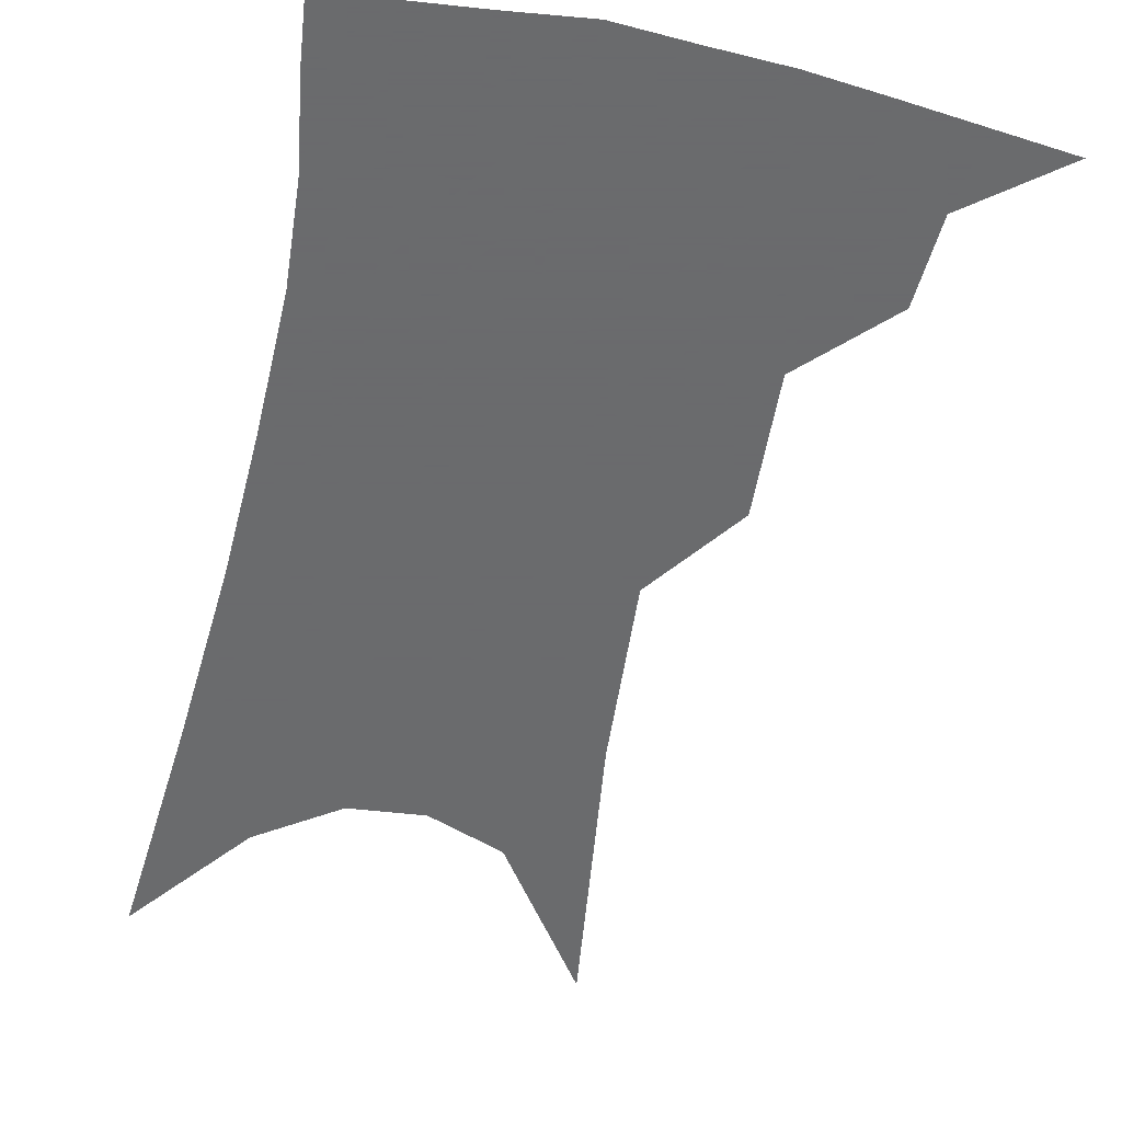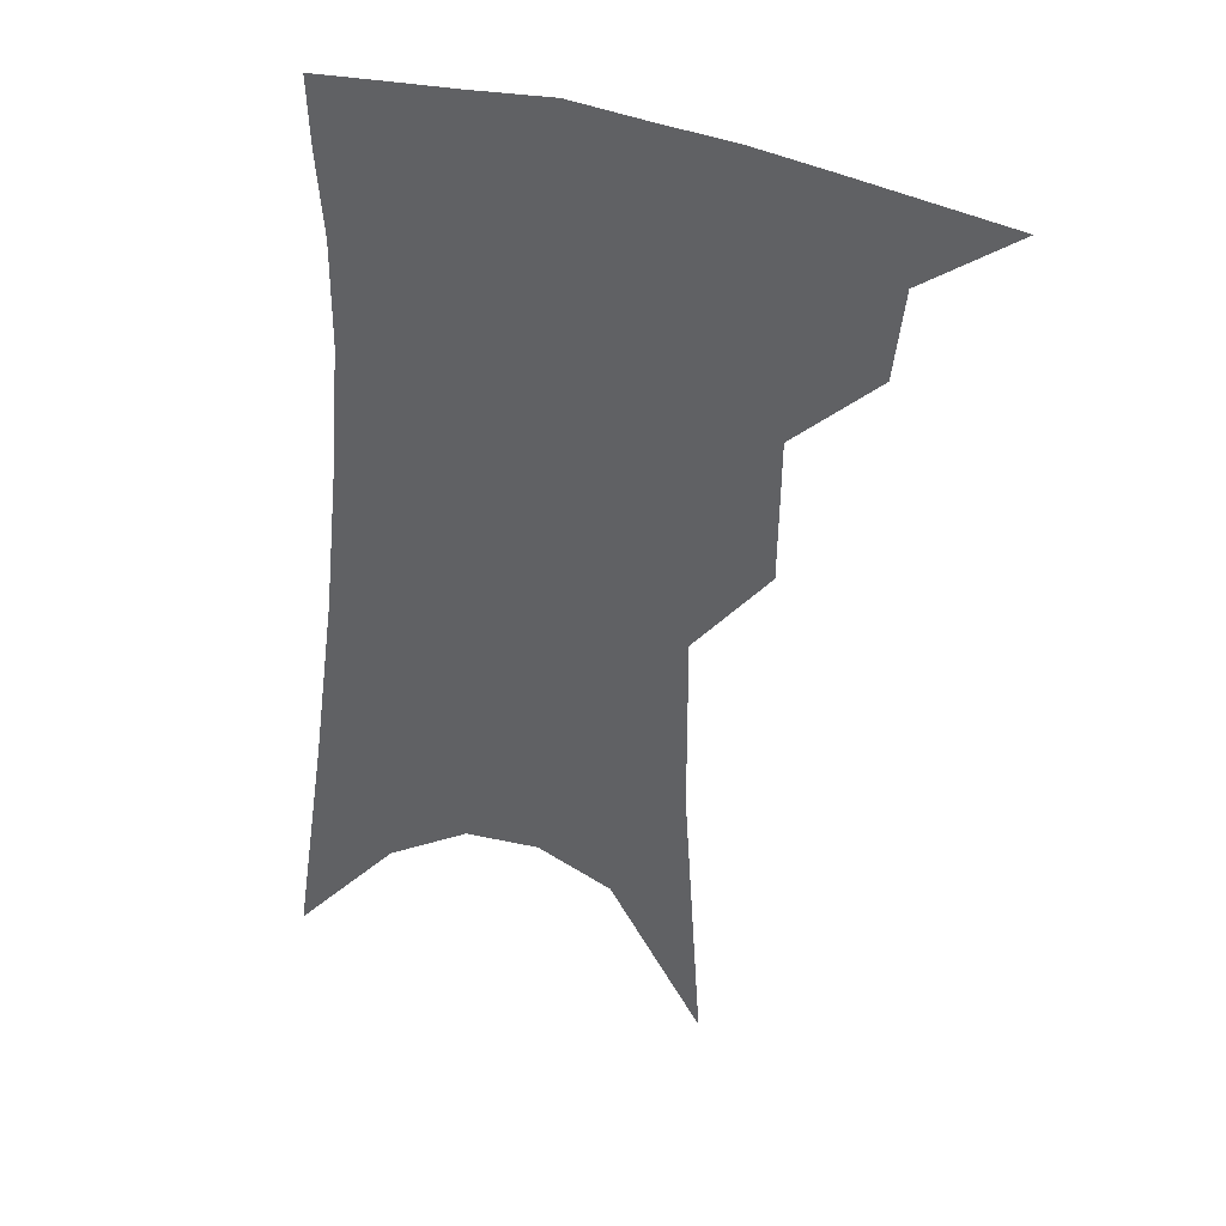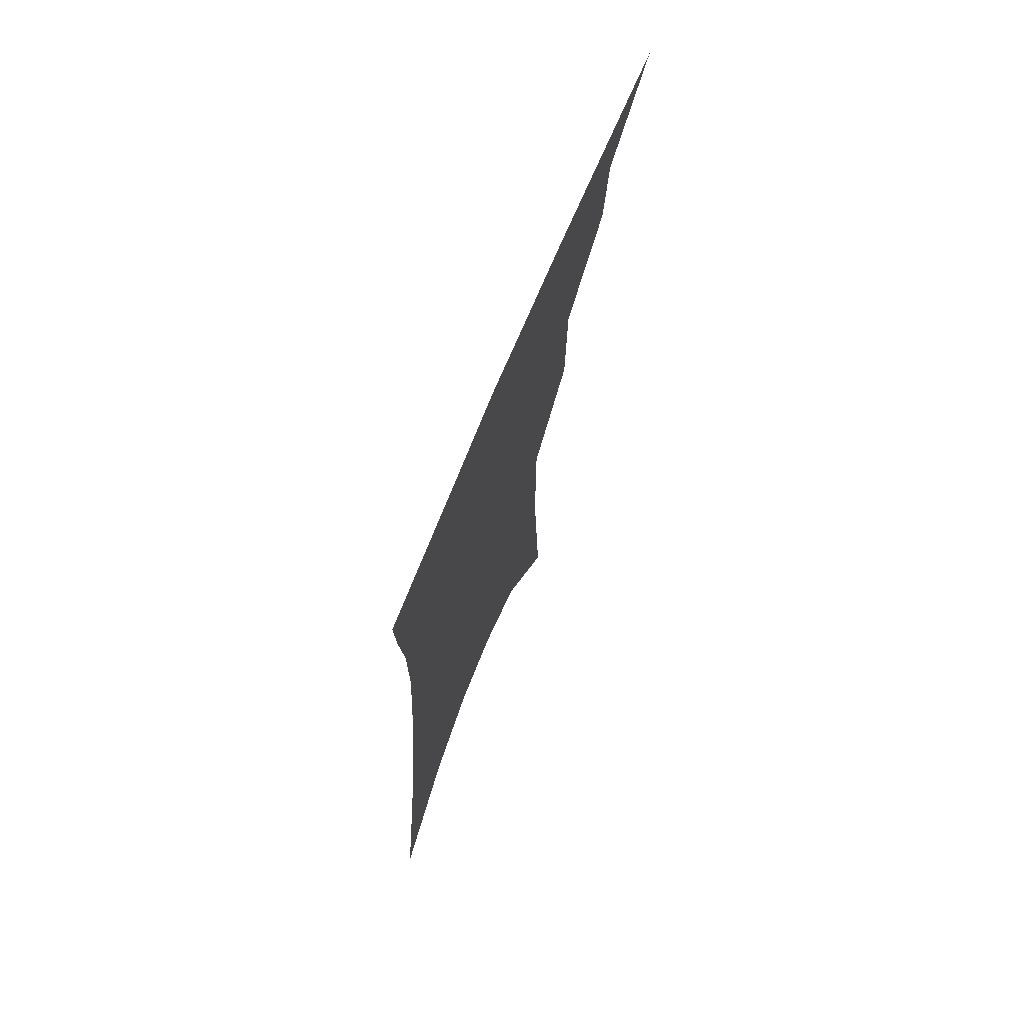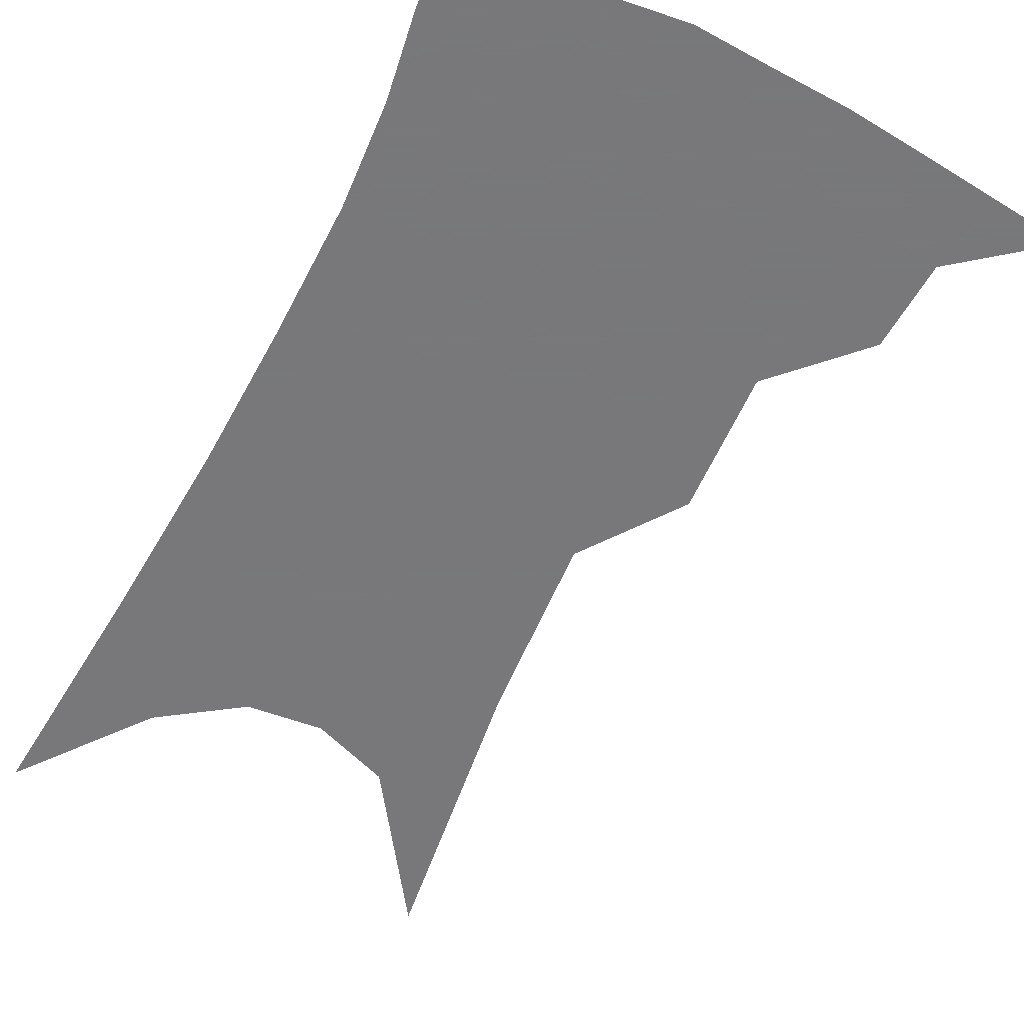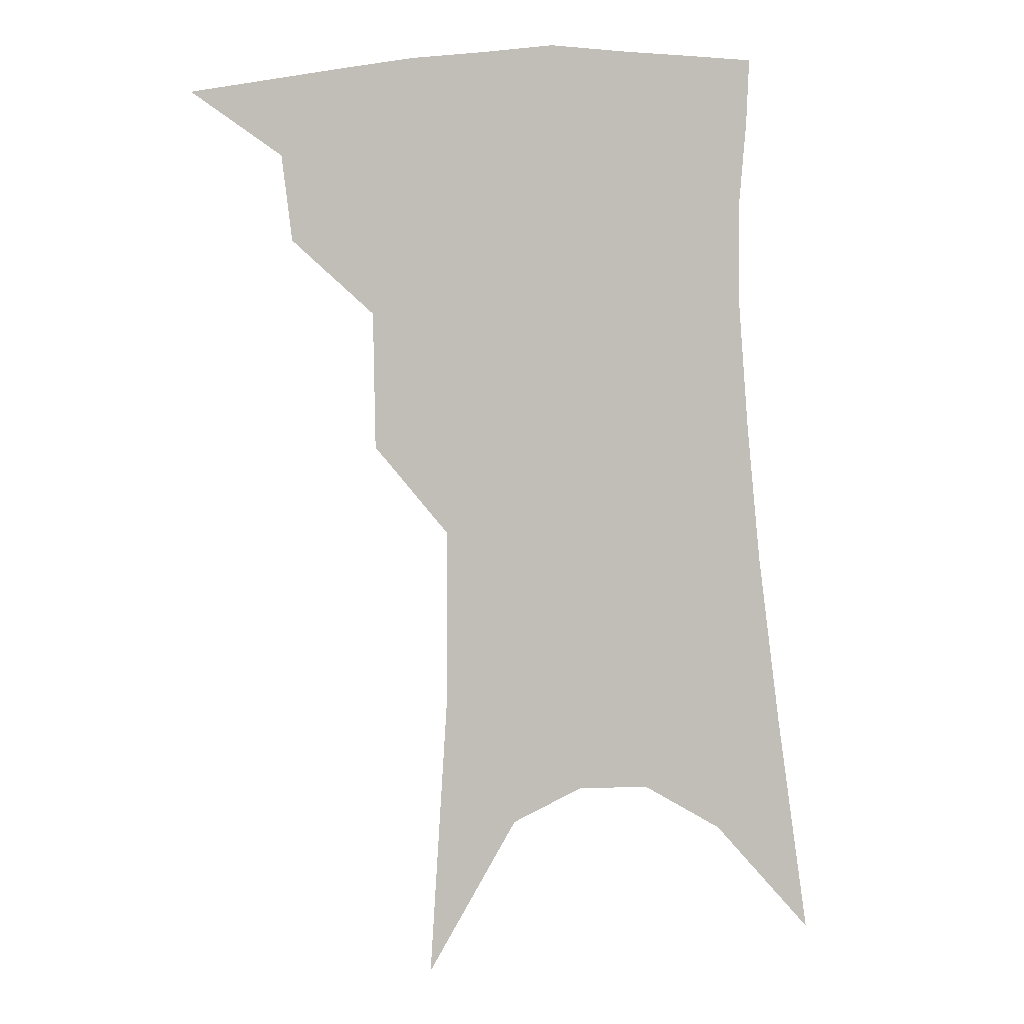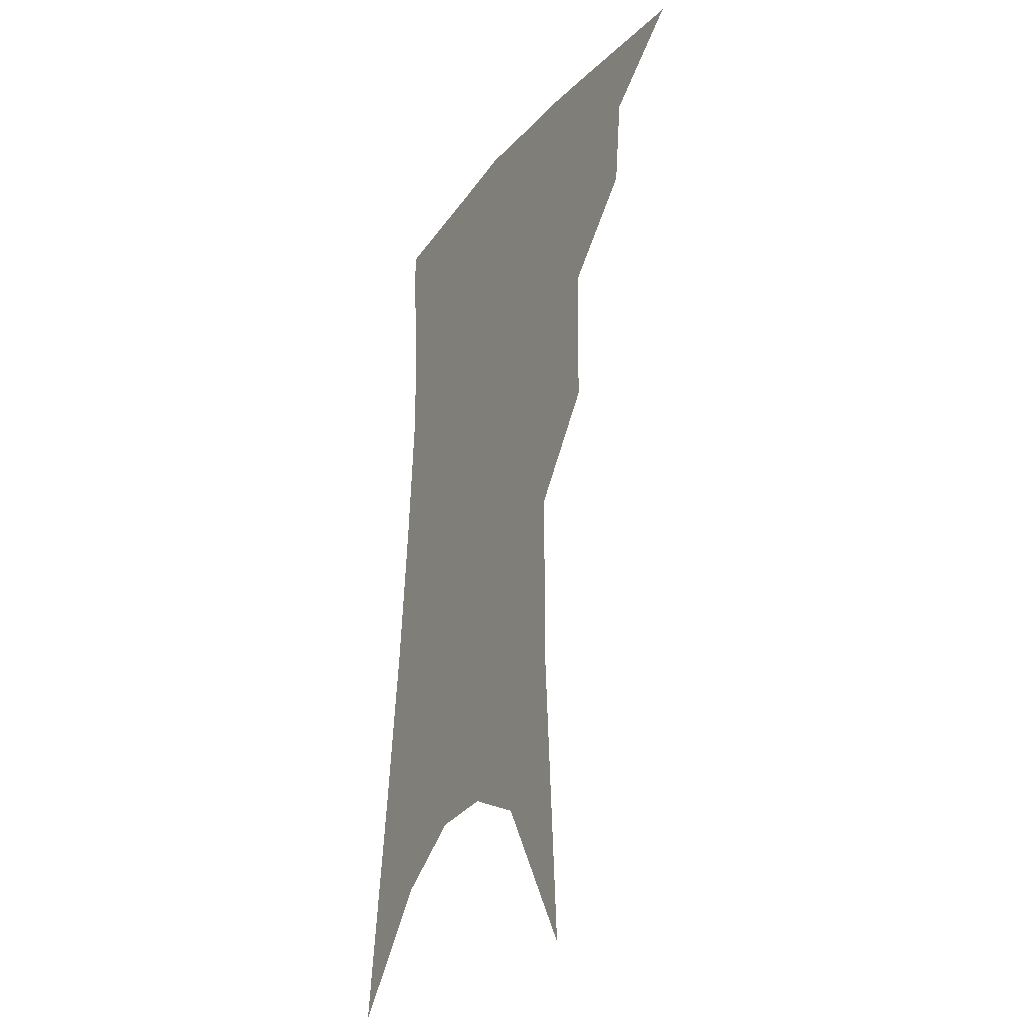
<metadata>
{"format":"obj","ext":"obj","renderer":"f3d","projection":"perspective","resolution":1024,"background":"white","views":[{"elev":-53.2,"azim":171.4,"up":"+Z"},{"elev":36.9,"azim":-162.4,"up":"+Y"},{"elev":73.7,"azim":112.1,"up":"+Y"},{"elev":-57.6,"azim":157.5,"up":"+Z"},{"elev":4.1,"azim":-12.1,"up":"+Y"},{"elev":-27.9,"azim":-117.9,"up":"+Y"}]}
</metadata>
<code>
v 488.5 341.2 0
v 517.5 298.7 0
v 514.5 323.4 0
v 510.4 345.2 0
v 542 237.7 0
v 541.3 277.4 0
v 538.7 304.6 0
v 535.9 327.5 0
v 531.9 349 0
v 558.2 77.8 0
v 563.3 159.5 0
v 563.4 211.9 0
v 562.6 254 0
v 561.5 286.3 0
v 559.7 310.3 0
v 556.9 331 0
v 553.1 352.7 0
v 584.3 122.6 0
v 584 179.3 0
v 582.7 224.9 0
v 581.7 262.7 0
v 580.8 290.3 0
v 579.8 313.2 0
v 578.8 333.8 0
v 575 355.1 0
v 605.2 132.3 0
v 602.9 186 0
v 601 229.6 0
v 600 265.7 0
v 599.6 293.3 0
v 599.4 315.5 0
v 598.8 335.5 0
v 595.7 357.7 0
v 626.2 131.7 0
v 621.6 188.8 0
v 619.3 230.2 0
v 618.1 264 0
v 617.9 292.5 0
v 618.4 316 0
v 618.7 336.5 0
v 618.5 356.5 0
v 649.4 118 0
v 642.2 179.2 0
v 638.9 221.7 0
v 636.9 257.7 0
v 635.8 291.3 0
v 636.8 316.5 0
v 638.4 336.6 0
v 638.6 355.8 0
v 678.6 85.08 0
v 669 150.8 0
v 662.2 202.5 0
v 658 243.9 0
v 654.9 282.7 0
v 654.9 312.3 0
v 656.9 336.2 0
v 657.7 355 0
v 721 361 0
f 3 4 1
f 6 7 2
f 2 7 3
f 7 8 3
f 3 8 4
f 8 9 4
f 12 13 5
f 5 13 6
f 13 14 6
f 6 14 7
f 14 15 7
f 7 15 8
f 15 16 8
f 8 16 9
f 16 17 9
f 10 18 11
f 18 19 11
f 11 19 12
f 19 20 12
f 12 20 13
f 20 21 13
f 13 21 14
f 21 22 14
f 14 22 15
f 22 23 15
f 15 23 16
f 23 24 16
f 16 24 17
f 24 25 17
f 18 26 19
f 26 27 19
f 19 27 20
f 27 28 20
f 20 28 21
f 28 29 21
f 21 29 22
f 29 30 22
f 22 30 23
f 30 31 23
f 23 31 24
f 31 32 24
f 24 32 25
f 32 33 25
f 26 34 27
f 34 35 27
f 27 35 28
f 35 36 28
f 28 36 29
f 36 37 29
f 29 37 30
f 37 38 30
f 30 38 31
f 38 39 31
f 31 39 32
f 39 40 32
f 32 40 33
f 40 41 33
f 34 42 35
f 42 43 35
f 35 43 36
f 43 44 36
f 36 44 37
f 44 45 37
f 37 45 38
f 45 46 38
f 38 46 39
f 46 47 39
f 39 47 40
f 47 48 40
f 40 48 41
f 48 49 41
f 42 50 43
f 50 51 43
f 43 51 44
f 51 52 44
f 44 52 45
f 52 53 45
f 45 53 46
f 53 54 46
f 46 54 47
f 54 55 47
f 47 55 48
f 55 56 48
f 48 56 49
f 56 57 49

</code>
